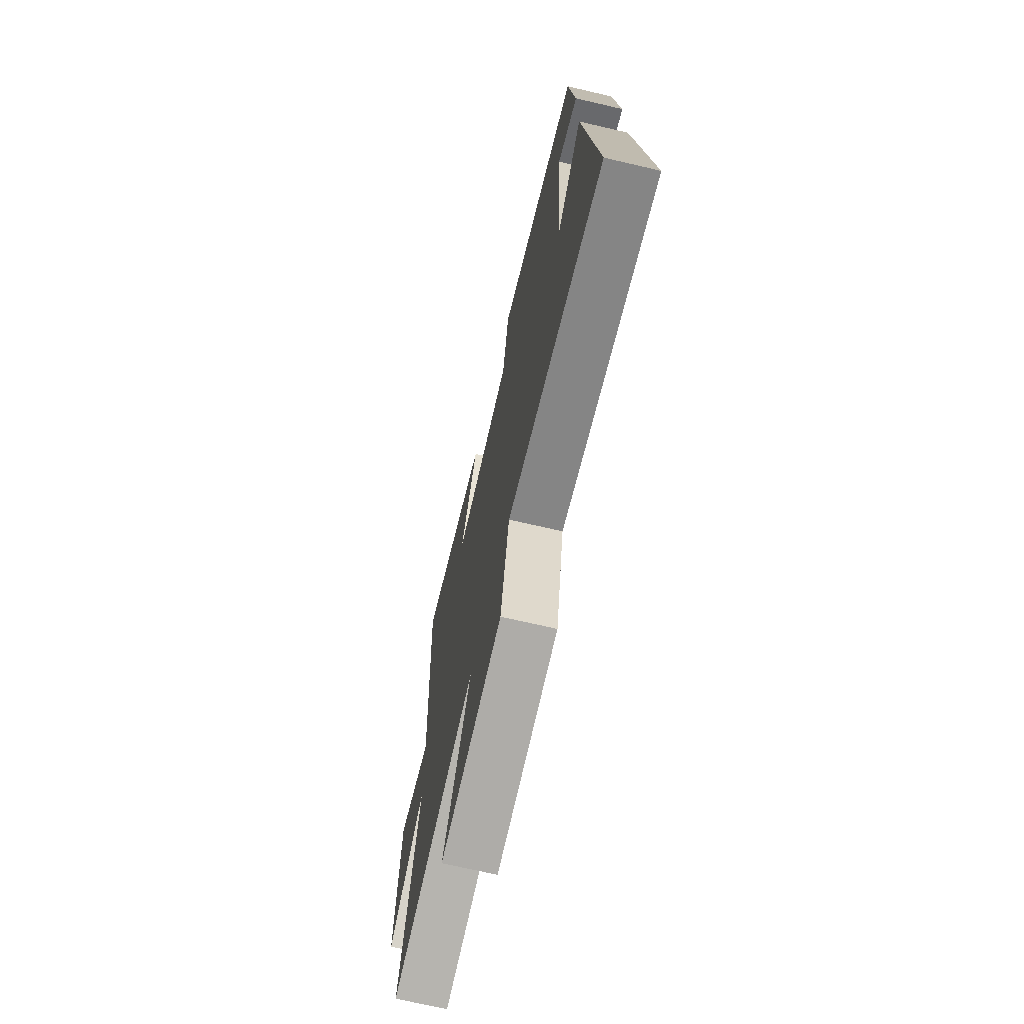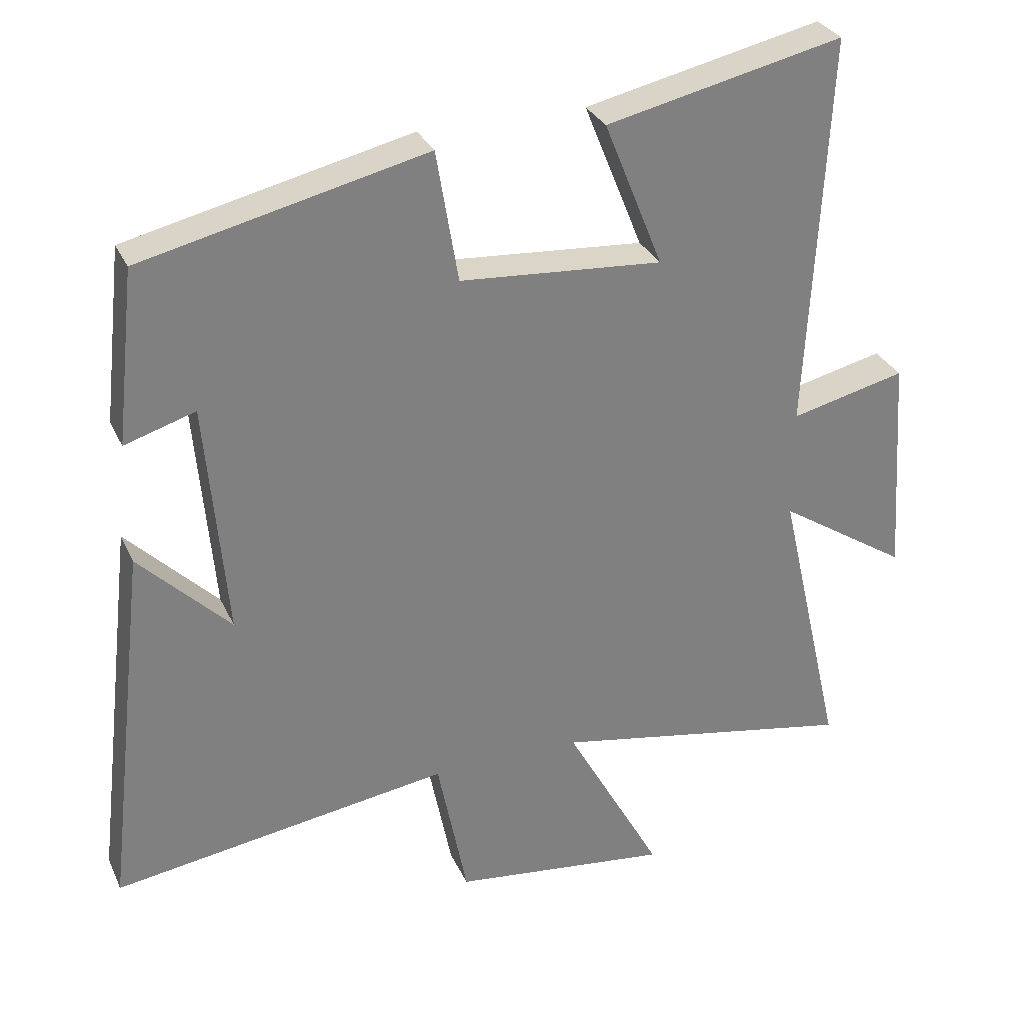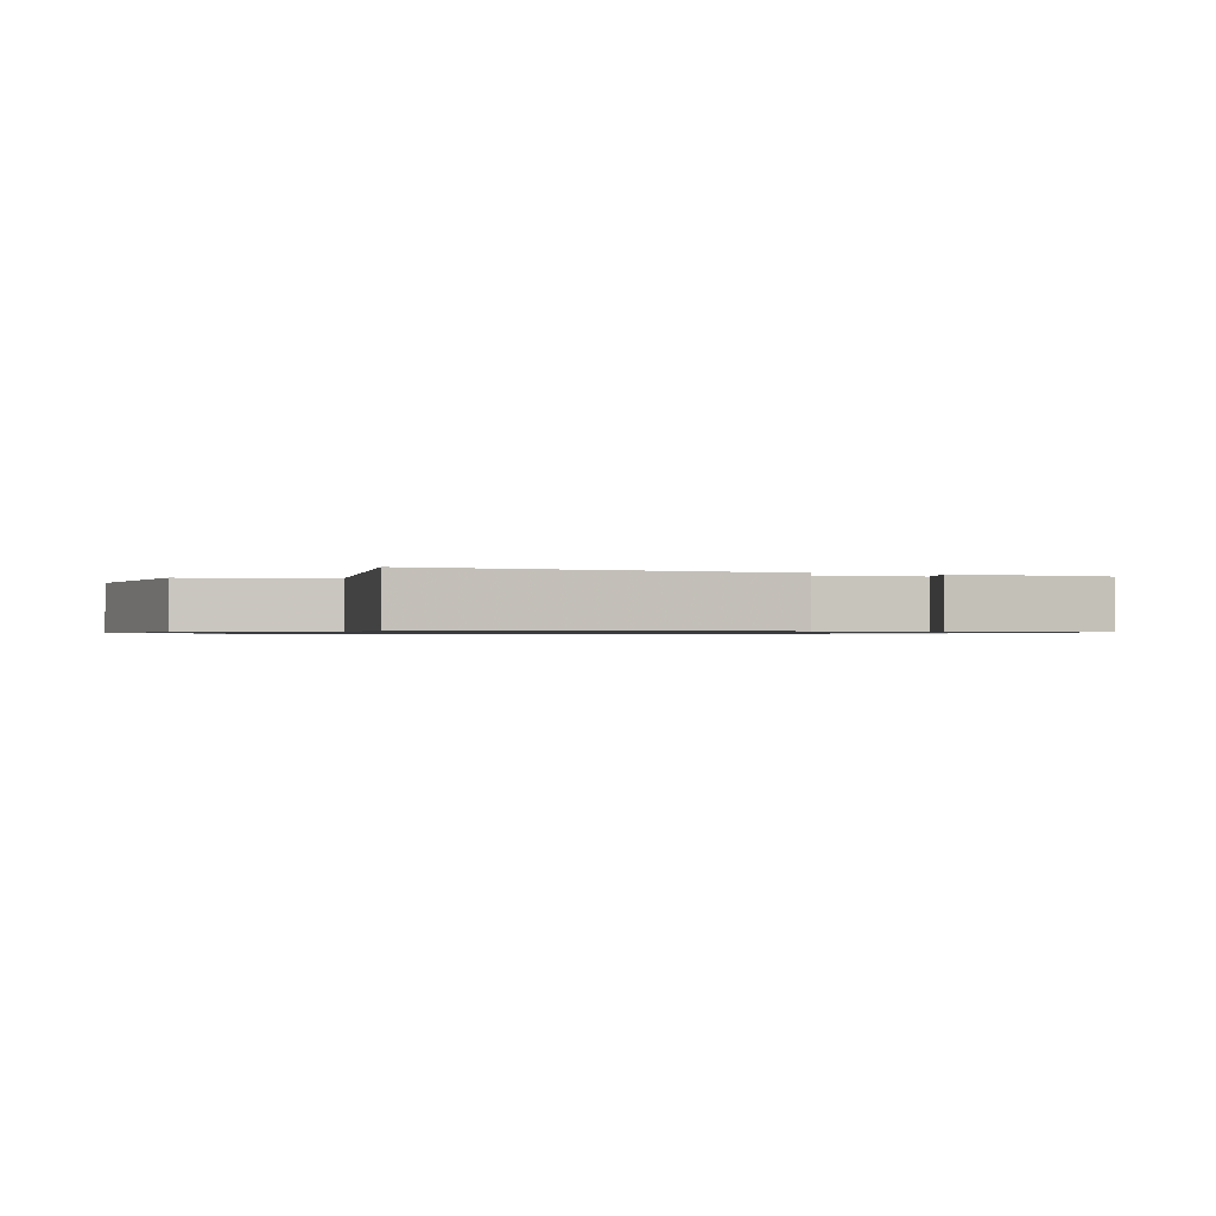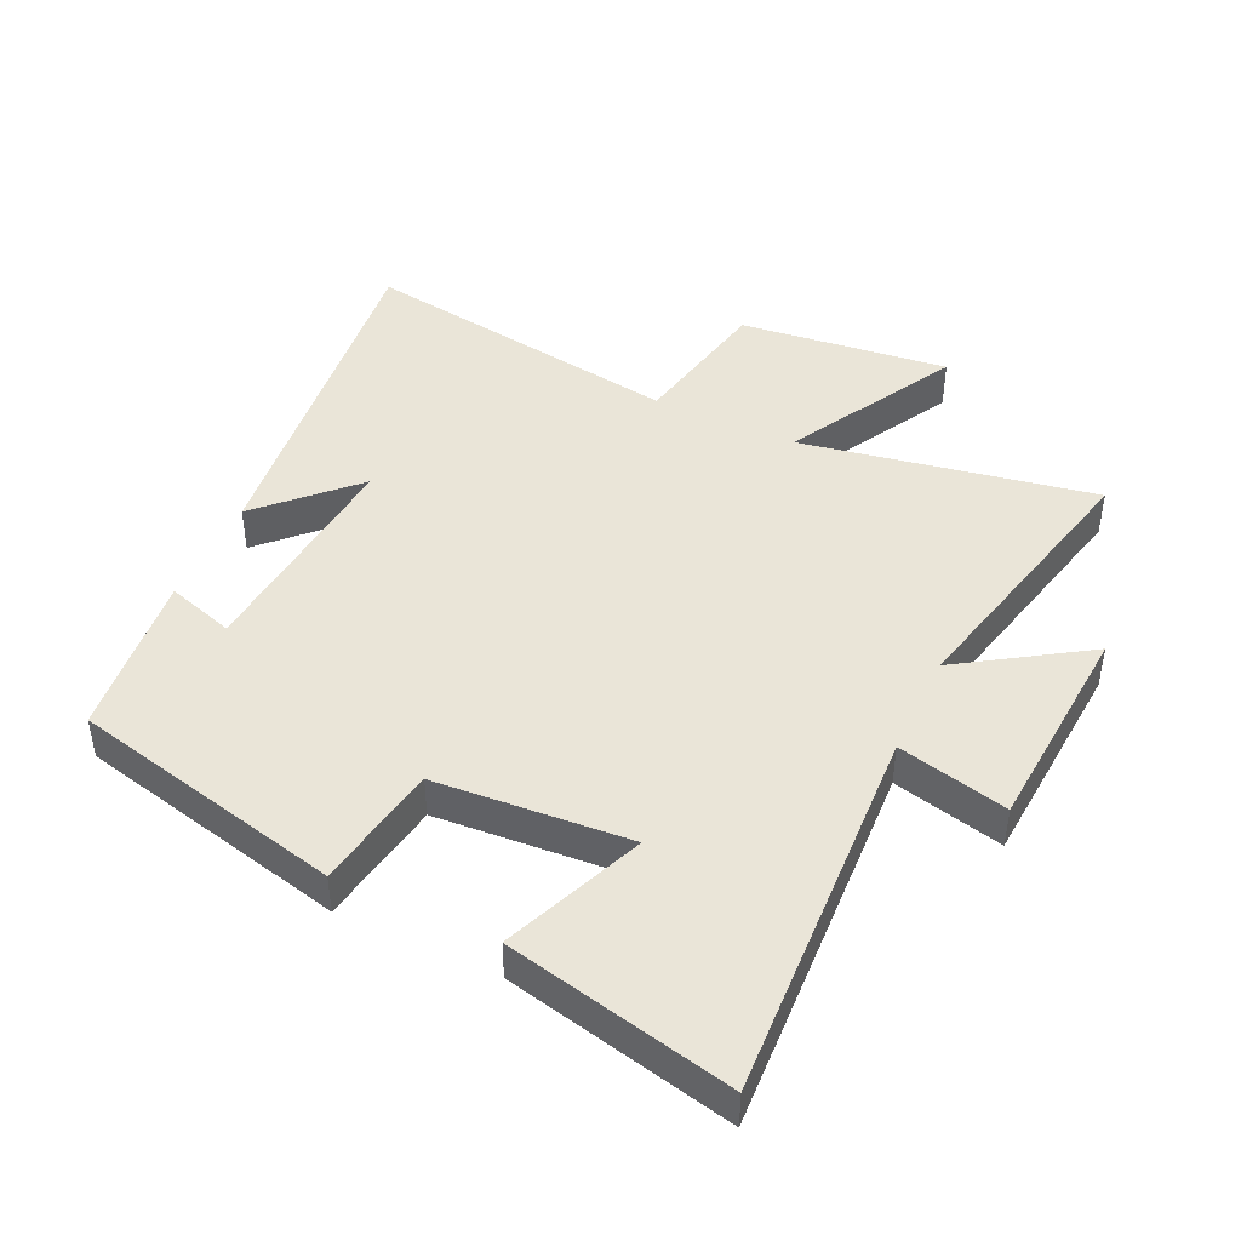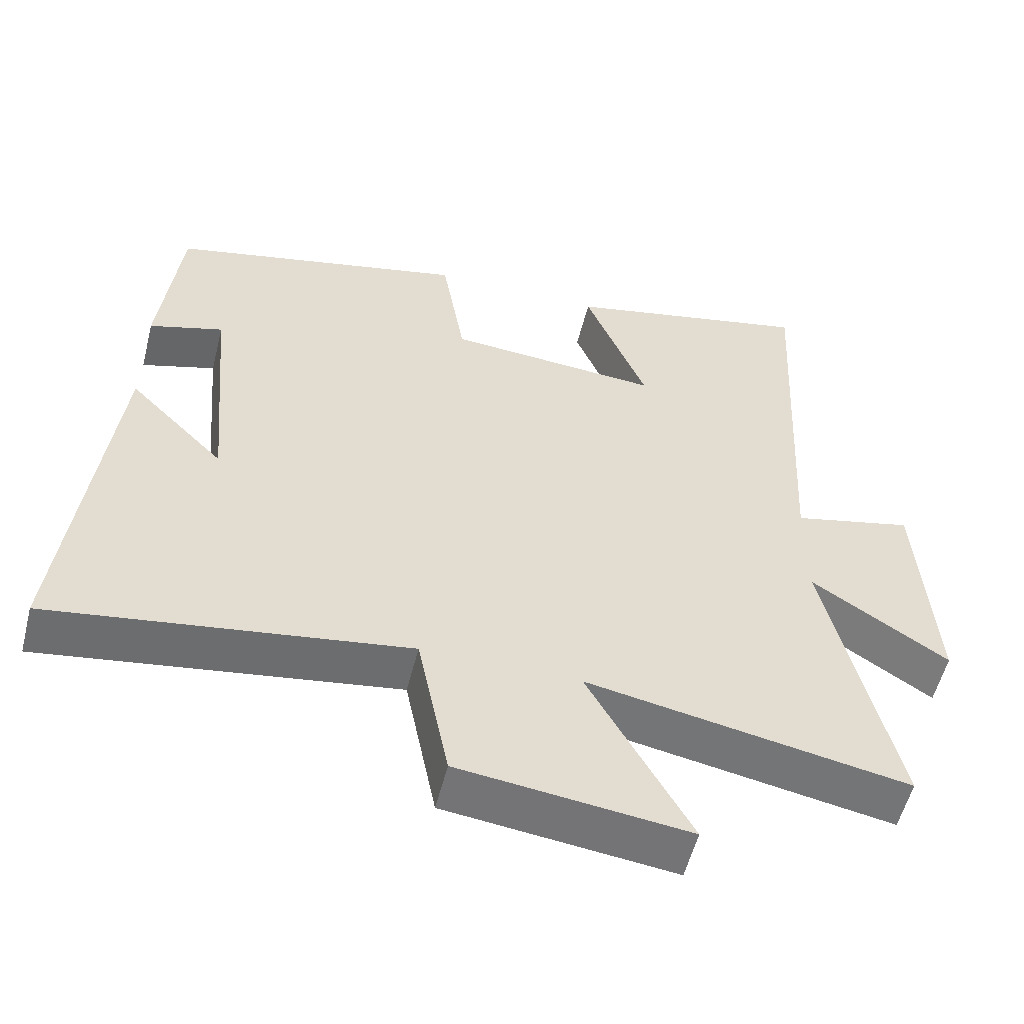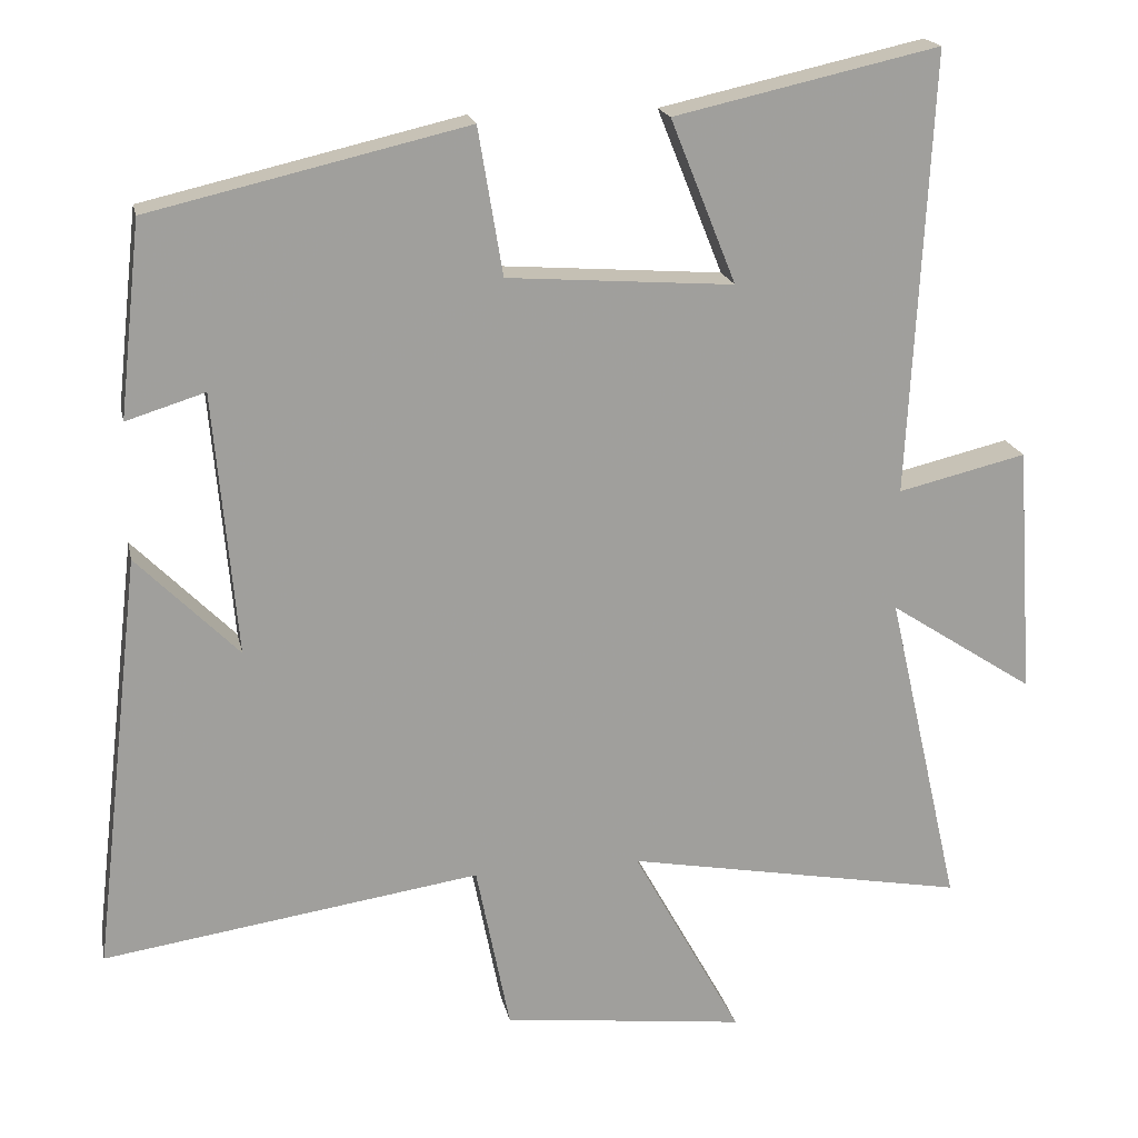
<metadata>
{"format":"obj","ext":"obj","renderer":"f3d","projection":"perspective","resolution":1024,"background":"white","views":[{"elev":-70.1,"azim":-103.1,"up":"+Z"},{"elev":30.5,"azim":-21.3,"up":"+Z"},{"elev":-0.8,"azim":-109.1,"up":"+Y"},{"elev":44.8,"azim":25.2,"up":"+Y"},{"elev":-55.5,"azim":-14.1,"up":"+Z"},{"elev":18.8,"azim":-11.6,"up":"+Z"}]}
</metadata>
<code>
v -0.563 0.07 -0.573
v -0.5 0.07 -0.028
v -0.367 0.07 -0.162
v -0.397 0.07 0.182
v -0.5 0.07 0.15
v -0.472 0.07 0.404
v -0.058 0.07 0.5
v -0.026 0.07 0.308
v 0.27 0.07 0.286
v 0.184 0.07 0.5
v 0.53 0.07 0.577
v 0.5 0.07 -0.001
v 0.668 0.07 0.039
v 0.69 0.07 -0.287
v 0.5 0.07 -0.163
v 0.596 0.07 -0.582
v 0.15 0.07 -0.5
v 0.292 0.07 -0.758
v -0.026 0.07 -0.72
v -0.07 0.07 -0.5
v -0.563 0 -0.573
v -0.5 0 -0.028
v -0.367 0 -0.162
v -0.397 0 0.182
v -0.5 0 0.15
v -0.472 0 0.404
v -0.058 0 0.5
v -0.026 0 0.308
v 0.27 0 0.286
v 0.184 0 0.5
v 0.53 0 0.577
v 0.5 0 -0.001
v 0.668 0 0.039
v 0.69 0 -0.287
v 0.5 0 -0.163
v 0.596 0 -0.582
v 0.15 0 -0.5
v 0.292 0 -0.758
v -0.026 0 -0.72
v -0.07 0 -0.5
f 17 18 19 20
f 15 16 17
f 15 17 20
f 12 13 14 15
f 12 15 20 1
f 9 10 11 12
f 8 9 12 1
f 4 5 6 7
f 3 4 7 8
f 1 2 3
f 1 3 8
f 40 39 38 37
f 37 36 35
f 40 37 35
f 35 34 33 32
f 21 40 35 32
f 32 31 30 29
f 21 32 29 28
f 27 26 25 24
f 28 27 24 23
f 23 22 21
f 28 23 21
f 1 21 22 2
f 2 22 23 3
f 3 23 24 4
f 4 24 25 5
f 5 25 26 6
f 6 26 27 7
f 7 27 28 8
f 8 28 29 9
f 9 29 30 10
f 10 30 31 11
f 11 31 32 12
f 12 32 33 13
f 13 33 34 14
f 14 34 35 15
f 15 35 36 16
f 16 36 37 17
f 17 37 38 18
f 18 38 39 19
f 19 39 40 20
f 20 40 21 1

</code>
